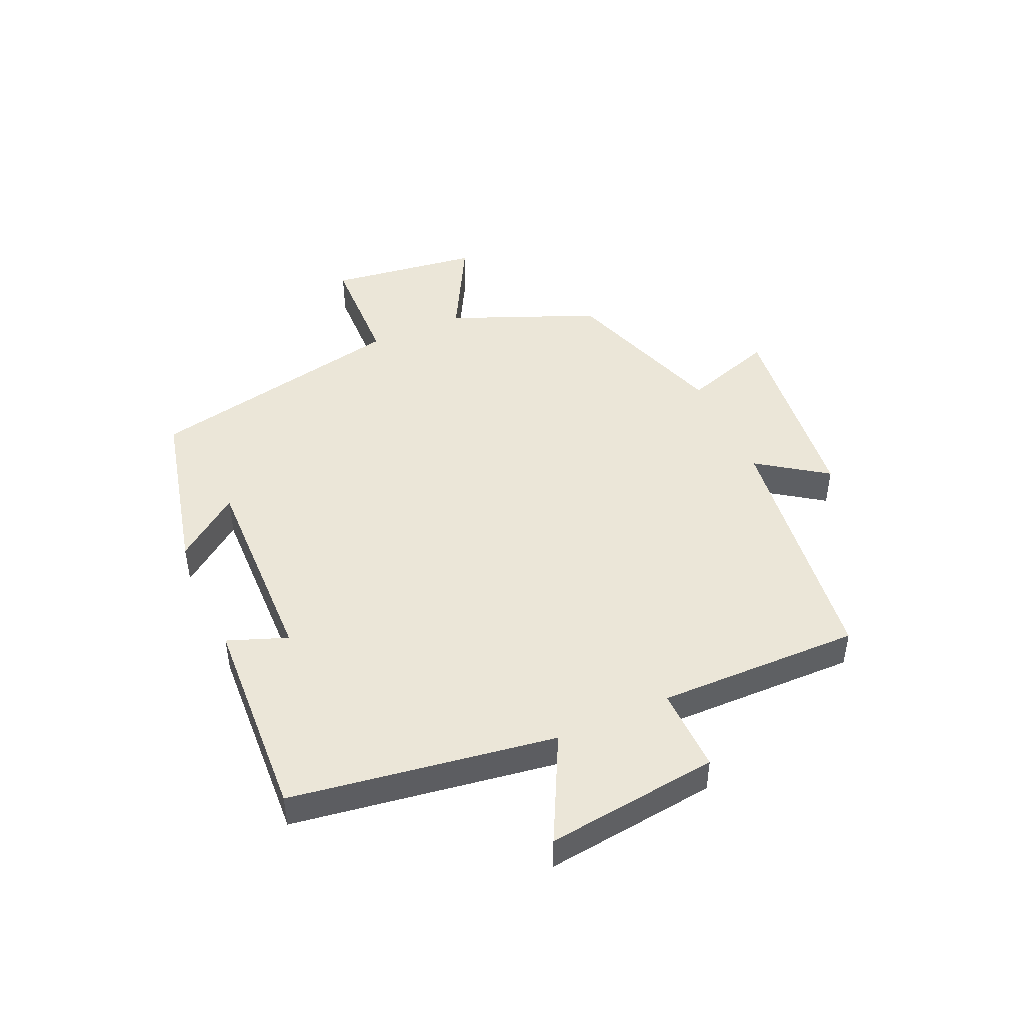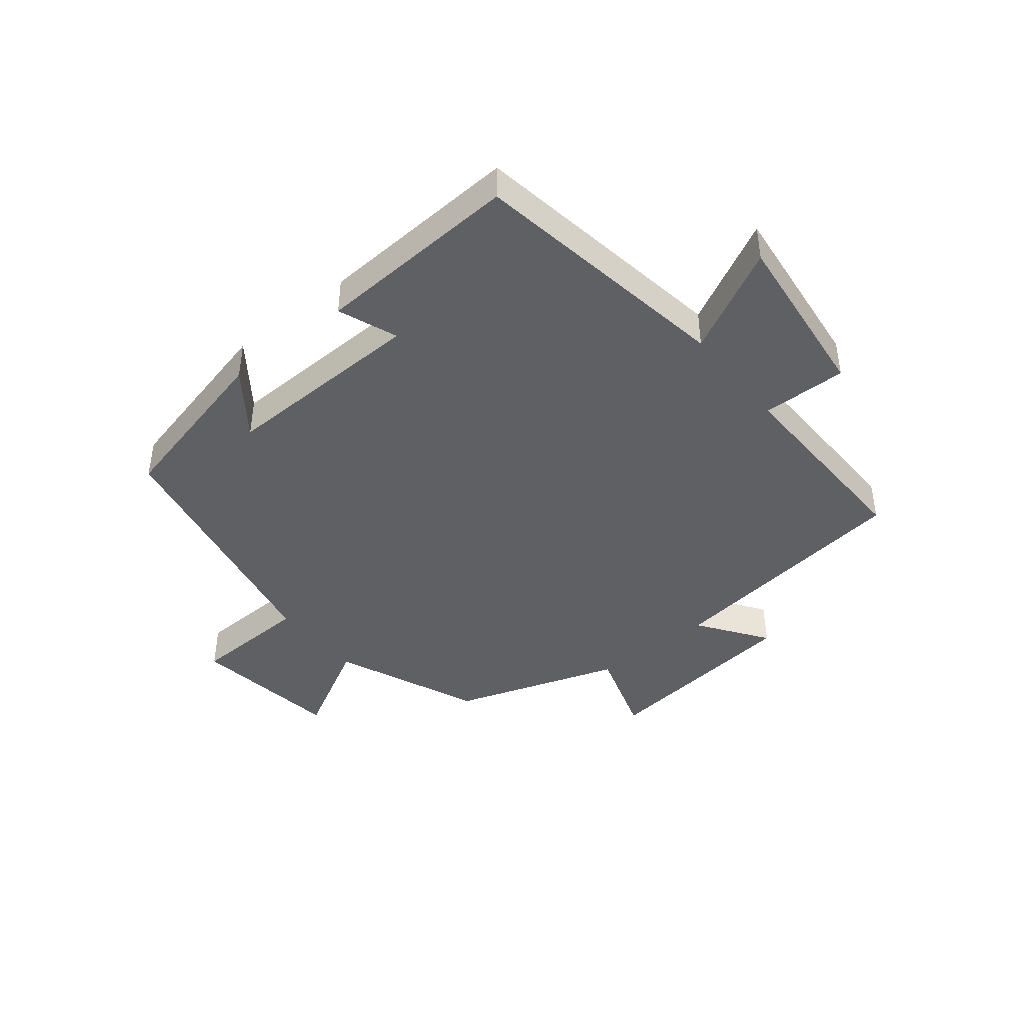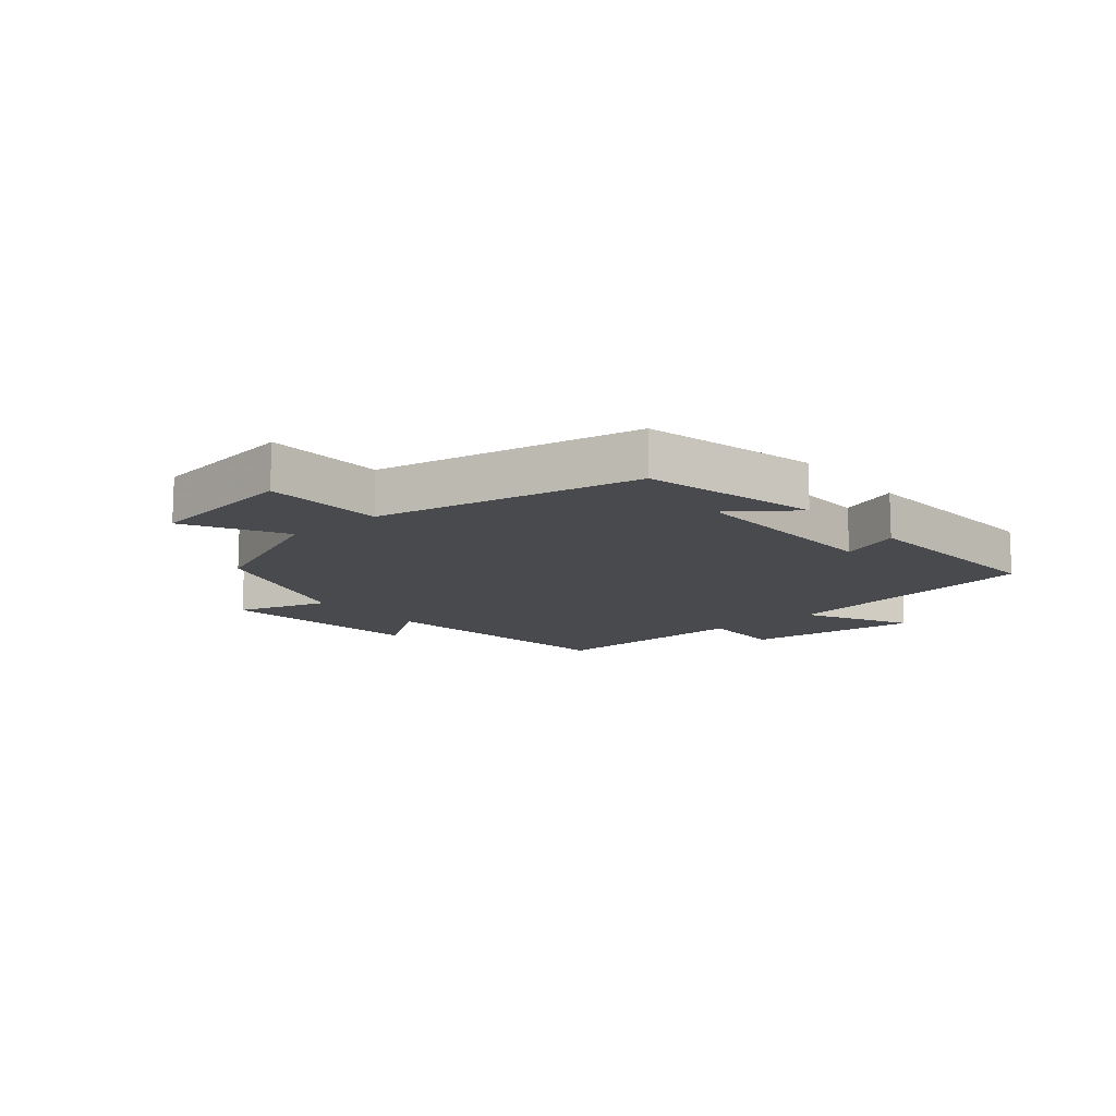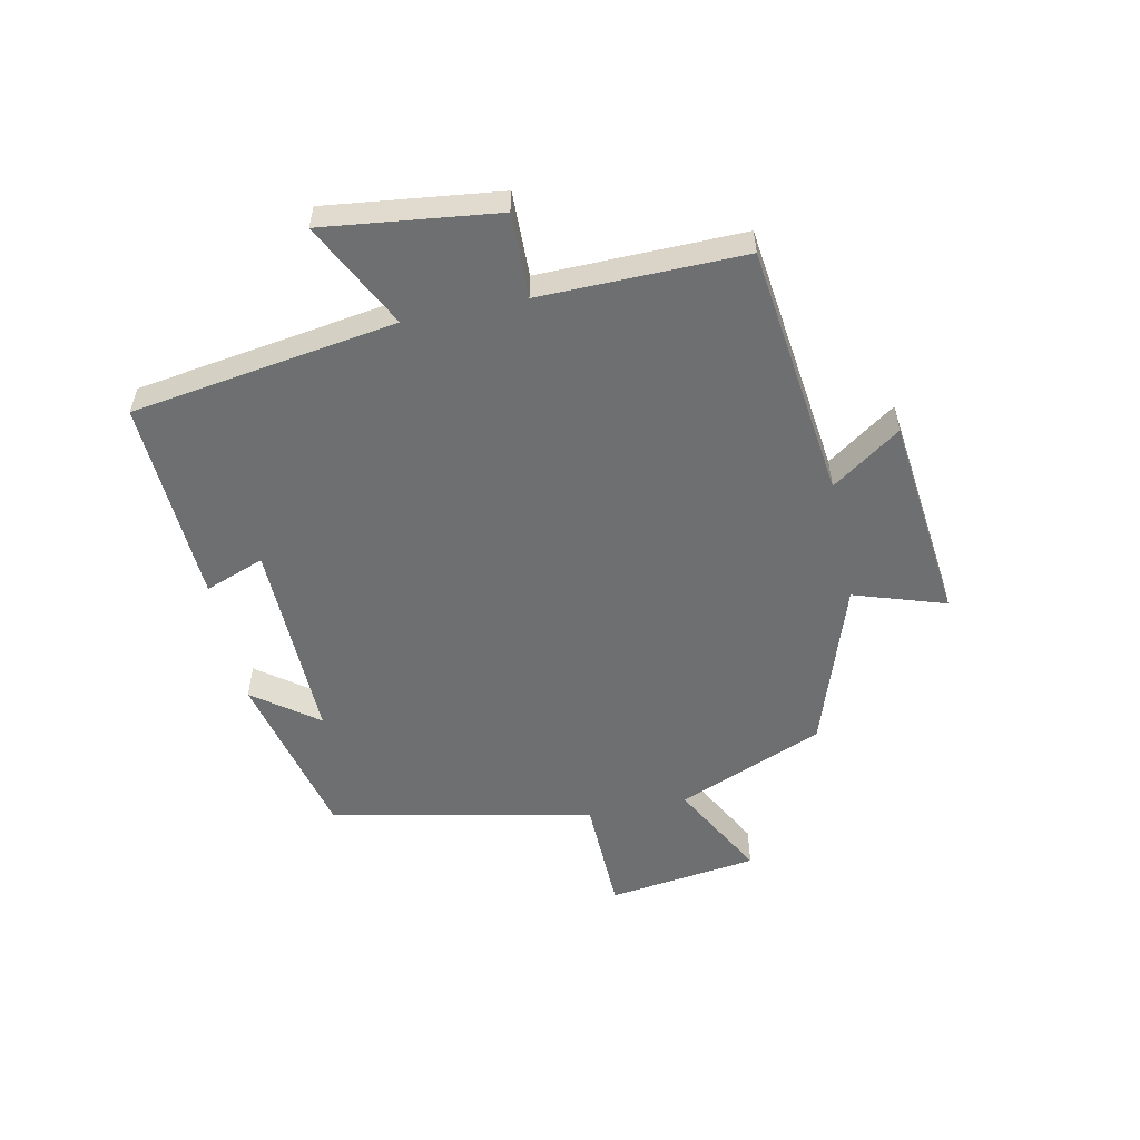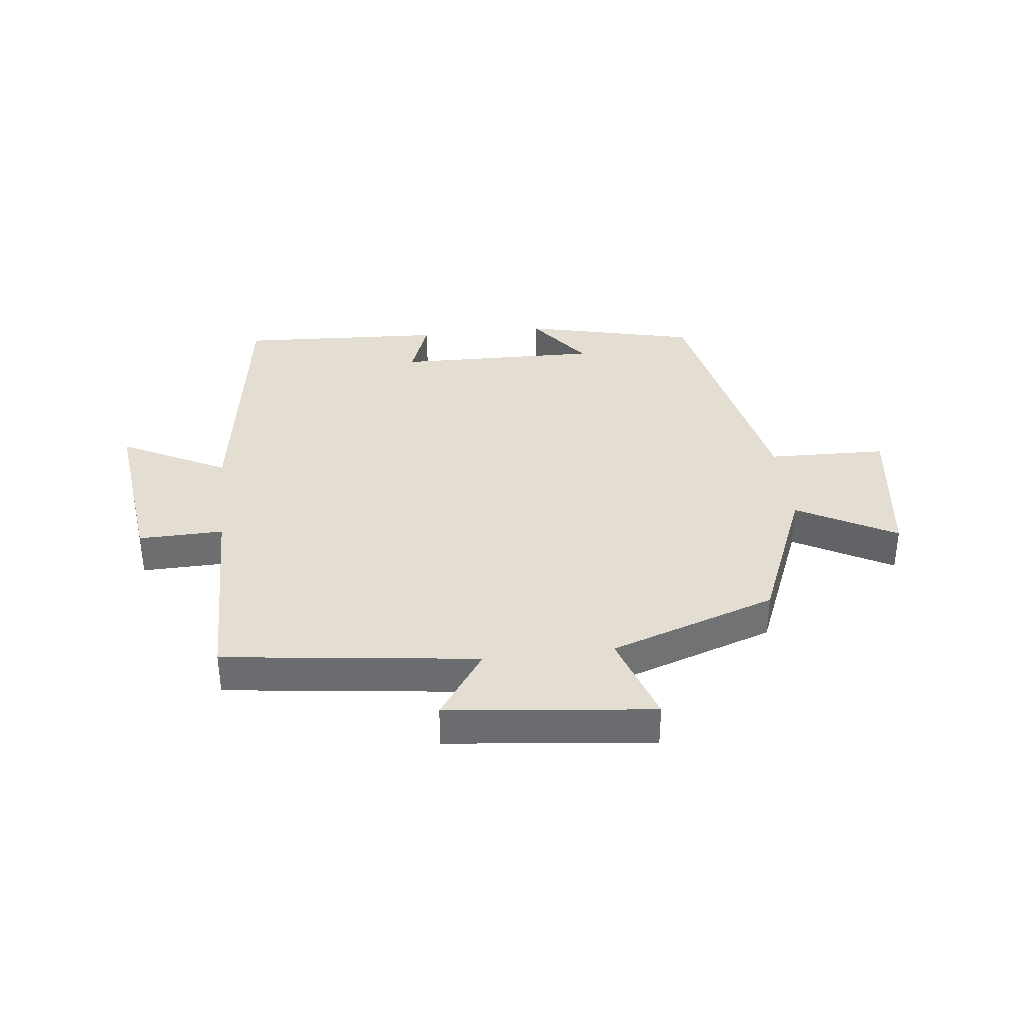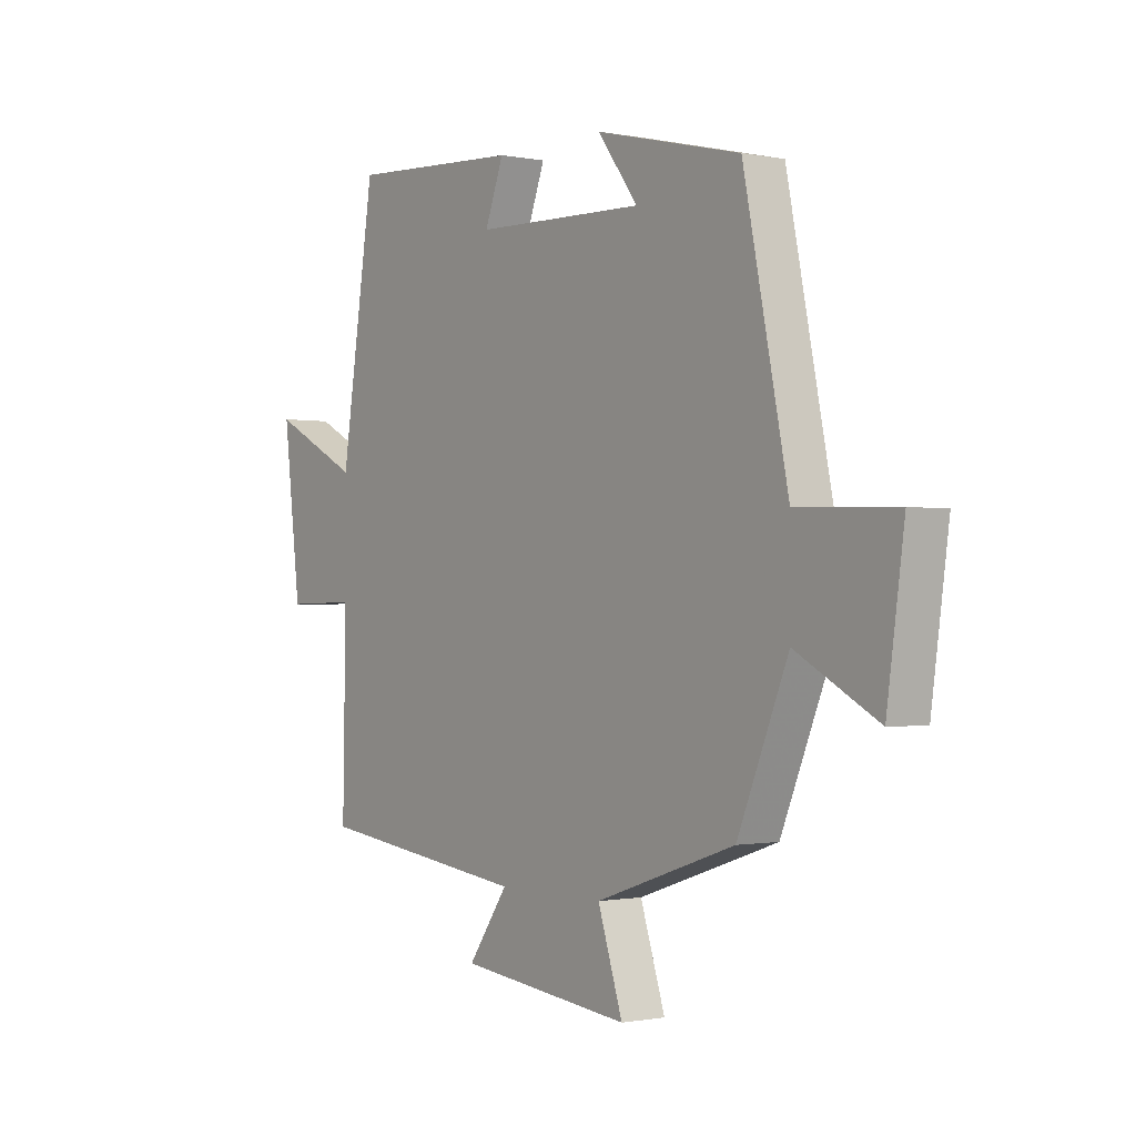
<metadata>
{"format":"obj","ext":"obj","renderer":"f3d","projection":"perspective","resolution":1024,"background":"white","views":[{"elev":46.4,"azim":65.9,"up":"+Y"},{"elev":-42.7,"azim":39.0,"up":"+Y"},{"elev":-13.0,"azim":-49.8,"up":"+Y"},{"elev":-54.5,"azim":101.7,"up":"+Y"},{"elev":36.3,"azim":173.3,"up":"+Y"},{"elev":-0.8,"azim":-126.5,"up":"+Z"}]}
</metadata>
<code>
v 0.433 0.07 0.518
v 0.5 0.07 0.082
v 0.674 0.07 0.171
v 0.64 0.07 -0.115
v 0.5 0.07 -0.112
v 0.506 0.07 -0.447
v 0.087 0.07 -0.5
v 0.166 0.07 -0.613
v -0.174 0.07 -0.651
v -0.125 0.07 -0.5
v -0.4 0.07 -0.407
v -0.5 0.07 -0.166
v -0.662 0.07 -0.254
v -0.696 0.07 -0.006
v -0.5 0.07 0
v -0.412 0.07 0.432
v -0.126 0.07 0.5
v -0.205 0.07 0.394
v 0.131 0.07 0.402
v 0.094 0.07 0.5
v 0.433 0 0.518
v 0.5 0 0.082
v 0.674 0 0.171
v 0.64 0 -0.115
v 0.5 0 -0.112
v 0.506 0 -0.447
v 0.087 0 -0.5
v 0.166 0 -0.613
v -0.174 0 -0.651
v -0.125 0 -0.5
v -0.4 0 -0.407
v -0.5 0 -0.166
v -0.662 0 -0.254
v -0.696 0 -0.006
v -0.5 0 0
v -0.412 0 0.432
v -0.126 0 0.5
v -0.205 0 0.394
v 0.131 0 0.402
v 0.094 0 0.5
f 19 20 1 2
f 18 19 2
f 15 16 17 18
f 15 18 2
f 12 13 14 15
f 10 11 12 15
f 10 15 2
f 7 8 9 10
f 5 6 7 10
f 5 10 2 3
f 3 4 5
f 22 21 40 39
f 22 39 38
f 38 37 36 35
f 22 38 35
f 35 34 33 32
f 35 32 31 30
f 22 35 30
f 30 29 28 27
f 30 27 26 25
f 23 22 30 25
f 25 24 23
f 1 21 22 2
f 2 22 23 3
f 3 23 24 4
f 4 24 25 5
f 5 25 26 6
f 6 26 27 7
f 7 27 28 8
f 8 28 29 9
f 9 29 30 10
f 10 30 31 11
f 11 31 32 12
f 12 32 33 13
f 13 33 34 14
f 14 34 35 15
f 15 35 36 16
f 16 36 37 17
f 17 37 38 18
f 18 38 39 19
f 19 39 40 20
f 20 40 21 1

</code>
